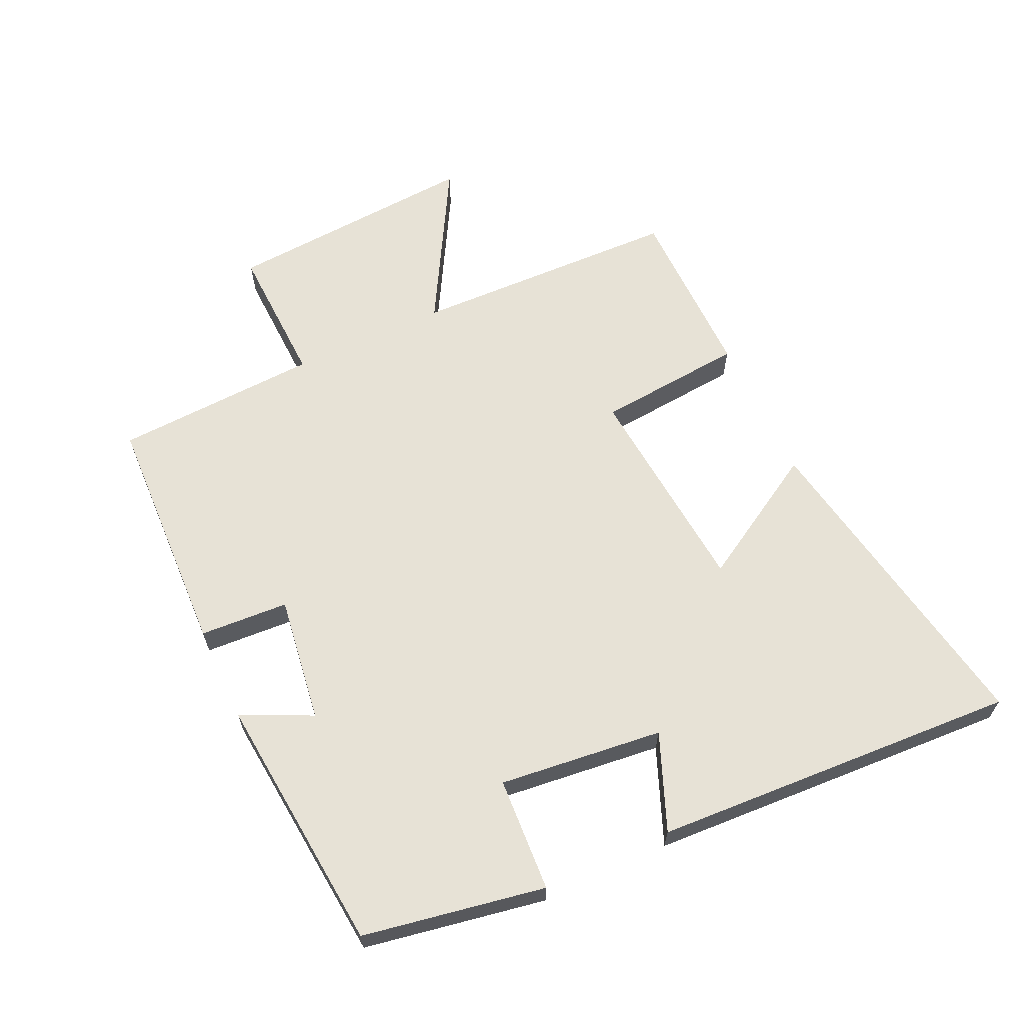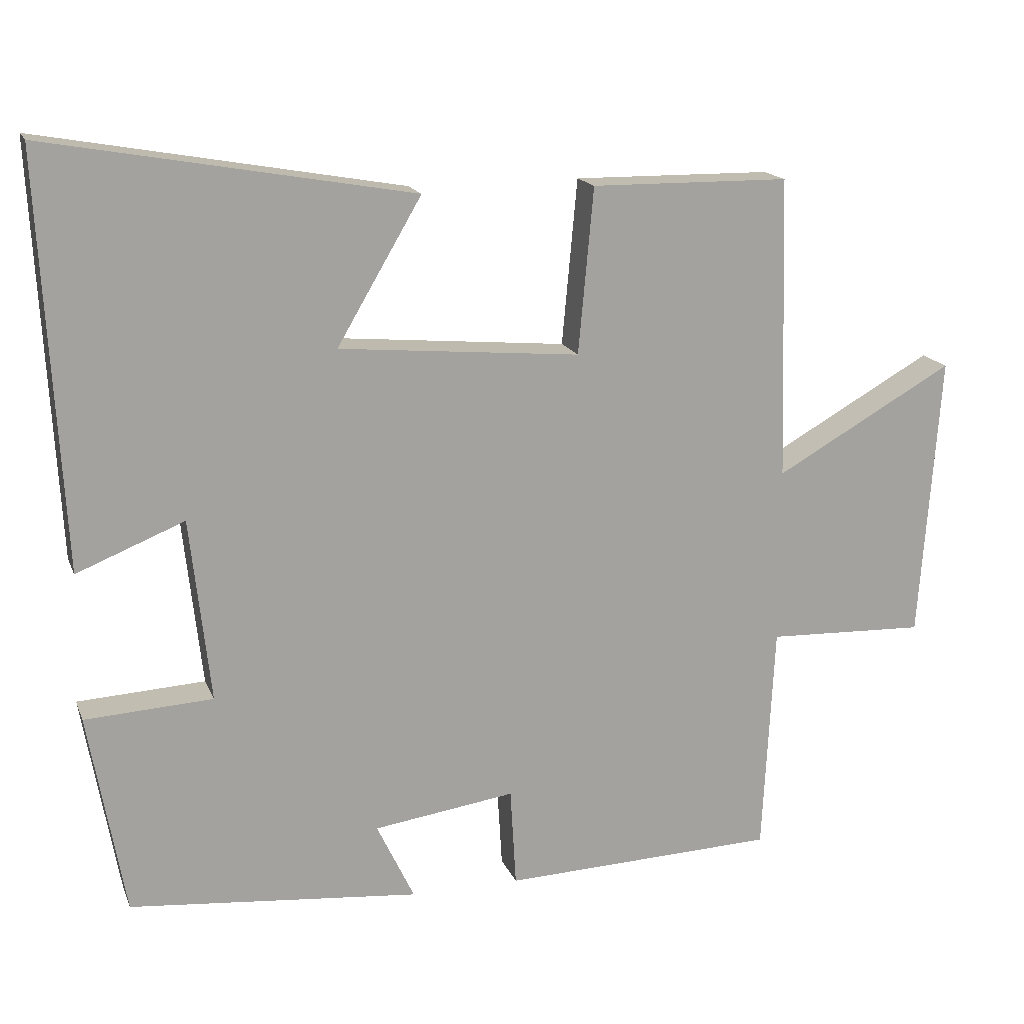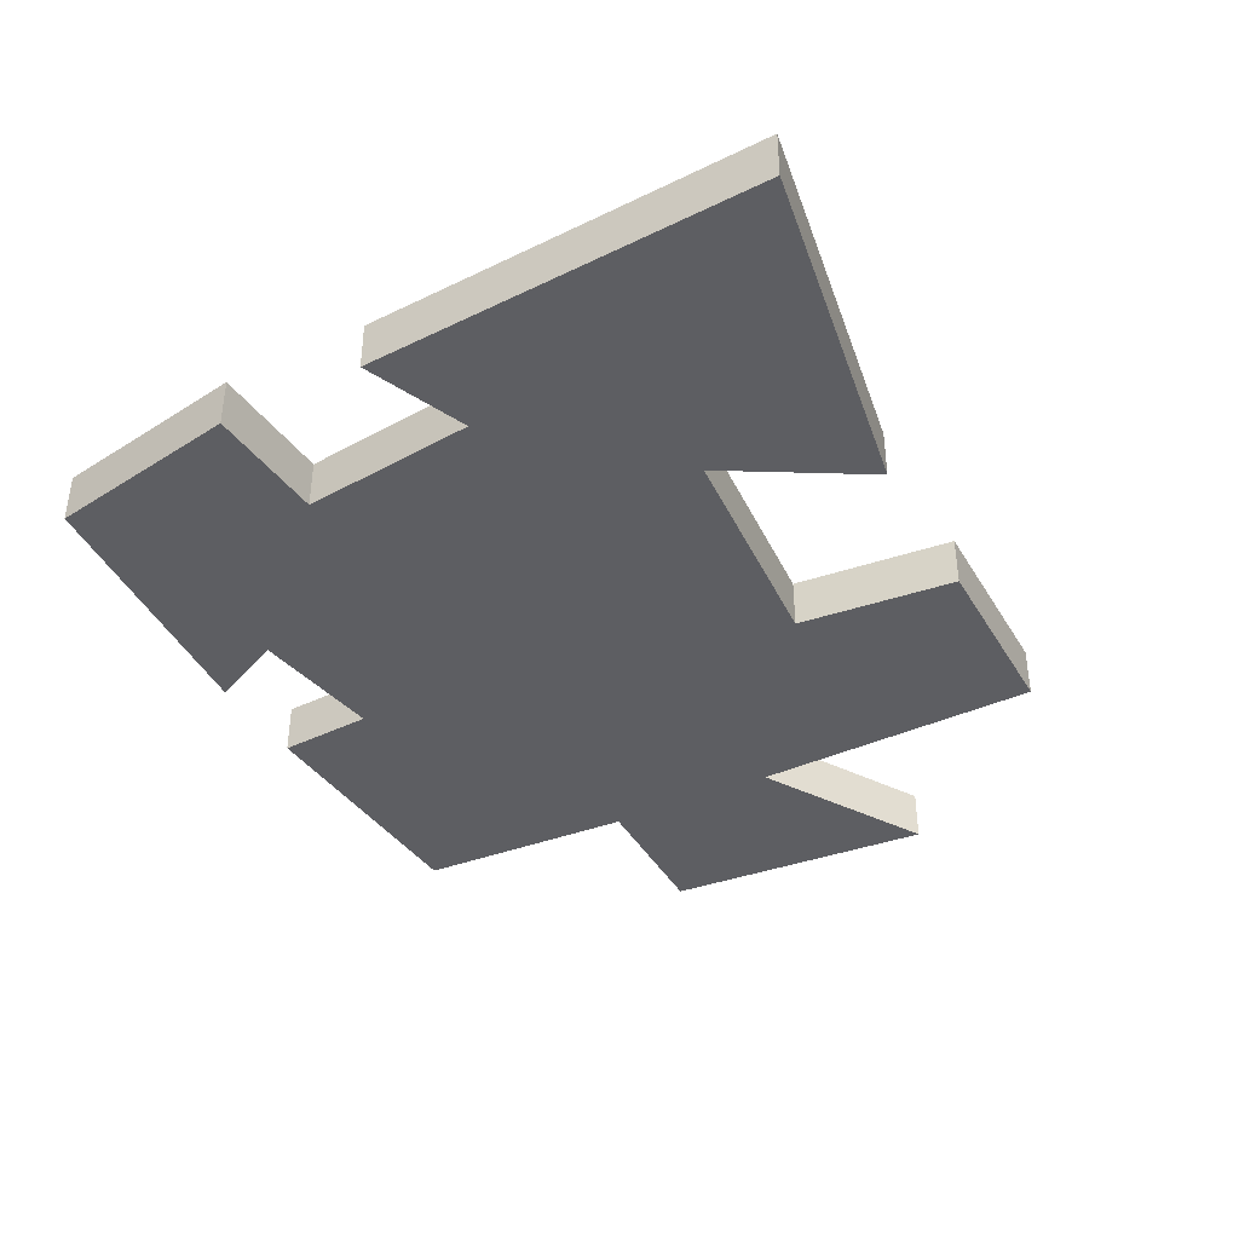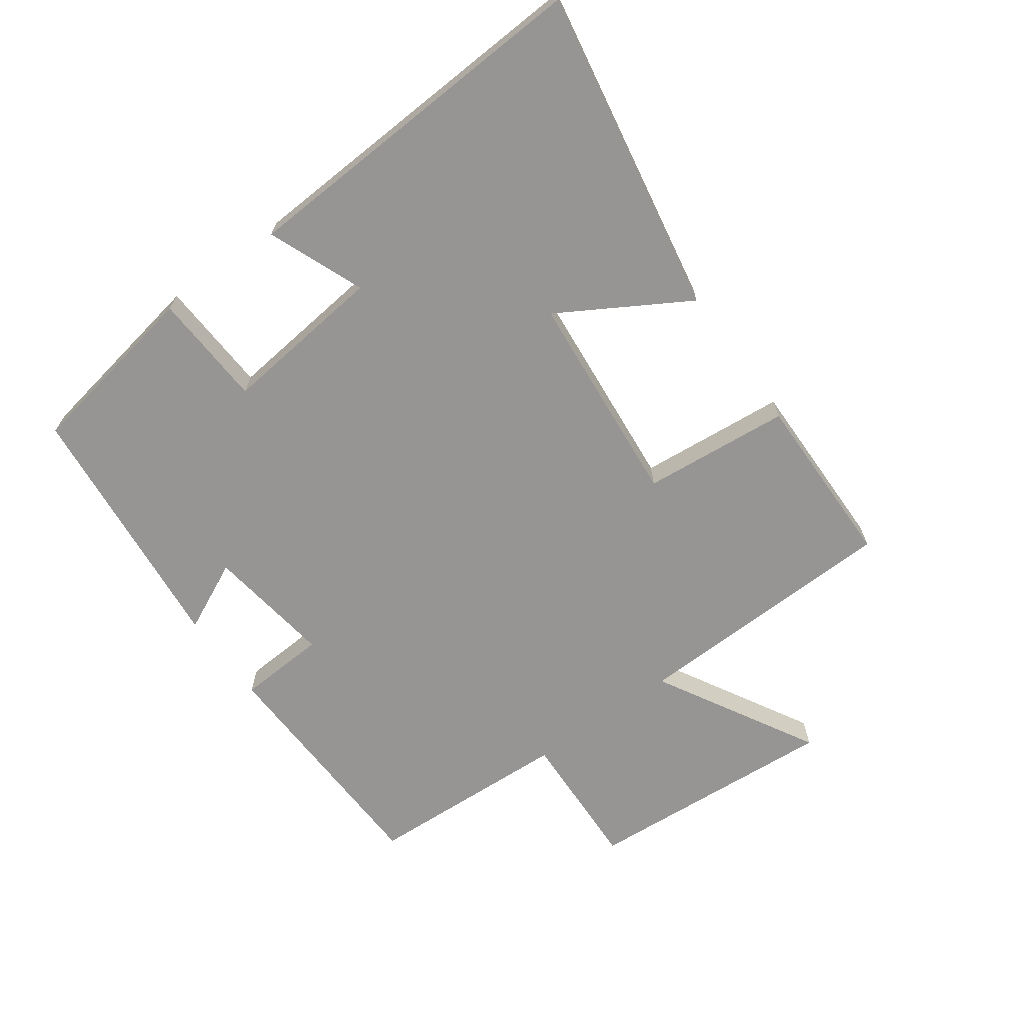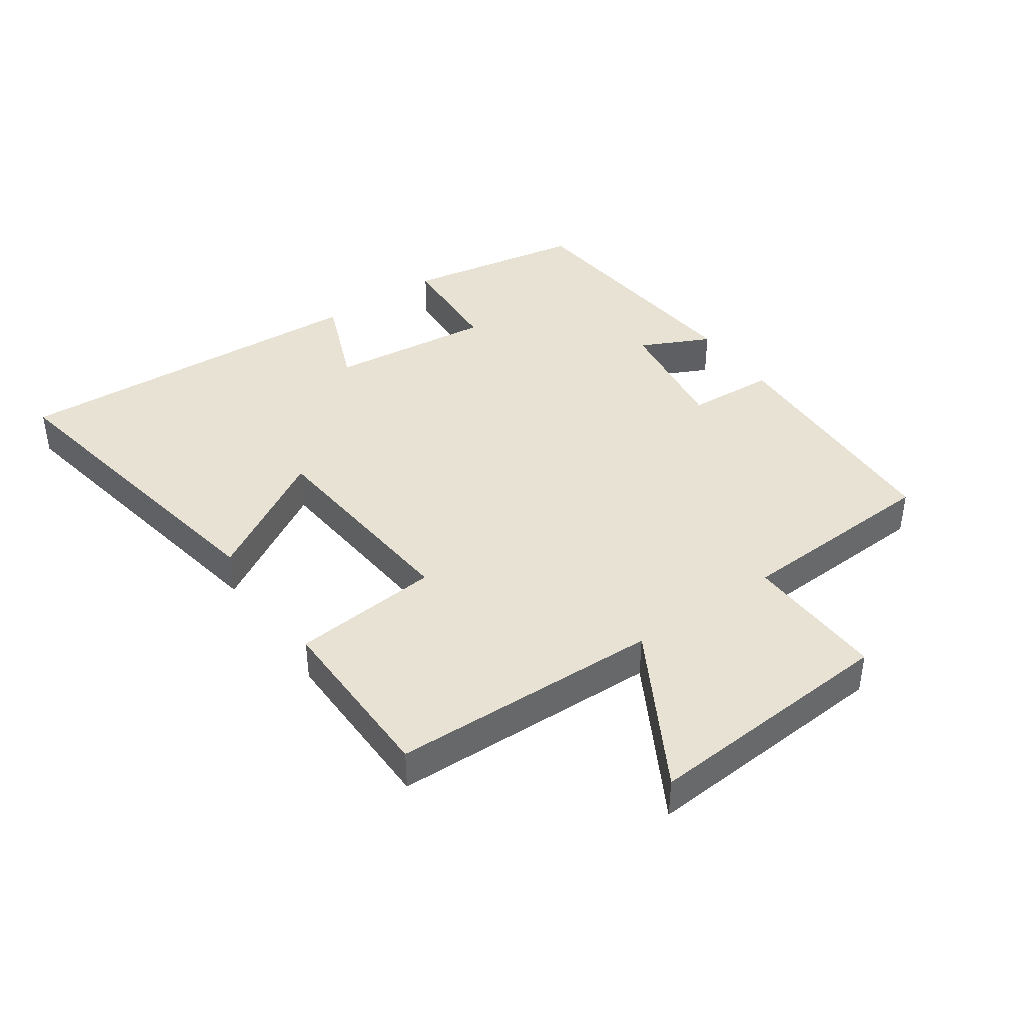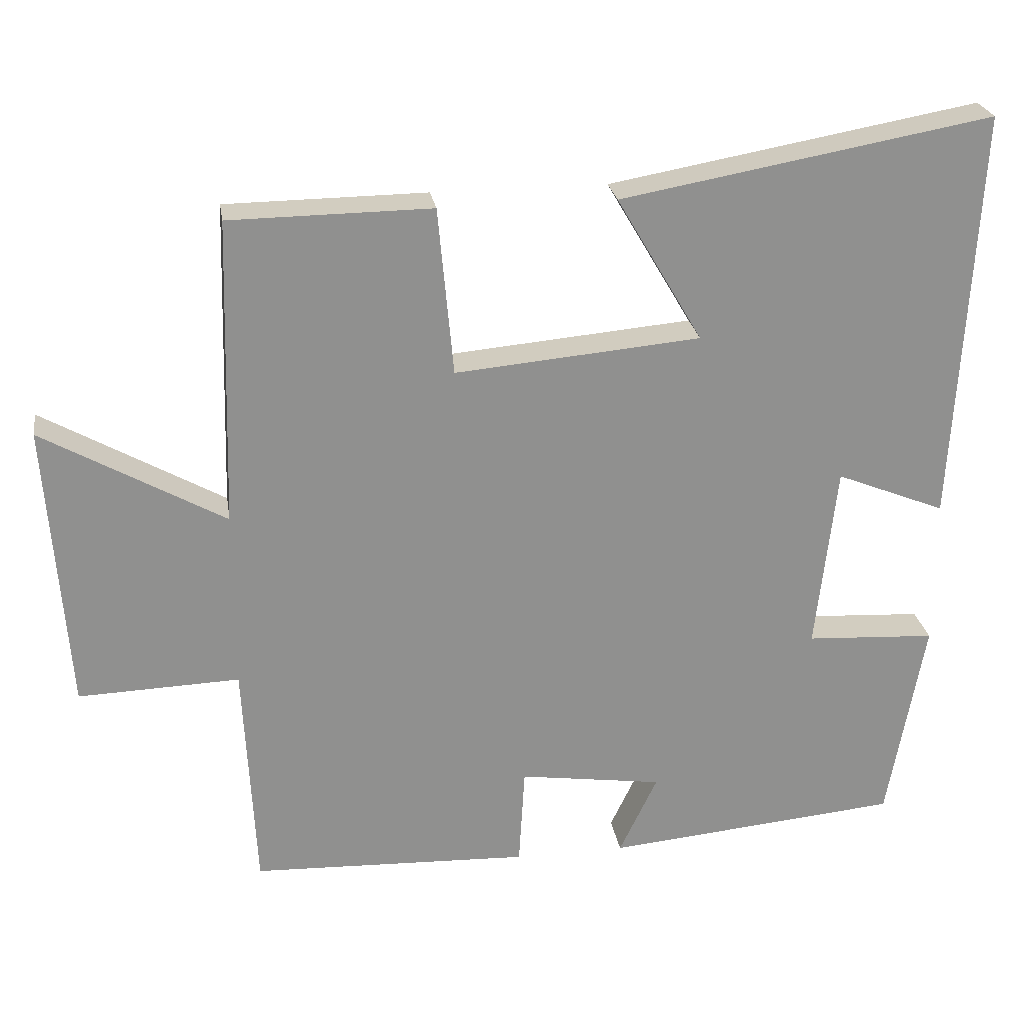
<metadata>
{"format":"obj","ext":"obj","renderer":"f3d","projection":"perspective","resolution":1024,"background":"white","views":[{"elev":63.4,"azim":-114.9,"up":"+Y"},{"elev":16.6,"azim":-17.0,"up":"+Z"},{"elev":-38.7,"azim":-61.6,"up":"+Y"},{"elev":-67.5,"azim":-54.2,"up":"+Y"},{"elev":40.9,"azim":55.0,"up":"+Y"},{"elev":24.8,"azim":171.1,"up":"+Z"}]}
</metadata>
<code>
v 0.488 0.07 0.497
v 0.5 0.07 0.078
v 0.748 0.07 0.218
v 0.72 0.07 -0.176
v 0.5 0.07 -0.168
v 0.484 0.07 -0.486
v 0.104 0.07 -0.5
v 0.096 0.07 -0.363
v -0.1 0.07 -0.391
v -0.048 0.07 -0.5
v -0.45 0.07 -0.462
v -0.5 0.07 -0.181
v -0.323 0.07 -0.171
v -0.351 0.07 0.083
v -0.5 0.07 0.023
v -0.53 0.07 0.59
v -0.025 0.07 0.5
v -0.142 0.07 0.301
v 0.192 0.07 0.271
v 0.213 0.07 0.5
v 0.488 0 0.497
v 0.5 0 0.078
v 0.748 0 0.218
v 0.72 0 -0.176
v 0.5 0 -0.168
v 0.484 0 -0.486
v 0.104 0 -0.5
v 0.096 0 -0.363
v -0.1 0 -0.391
v -0.048 0 -0.5
v -0.45 0 -0.462
v -0.5 0 -0.181
v -0.323 0 -0.171
v -0.351 0 0.083
v -0.5 0 0.023
v -0.53 0 0.59
v -0.025 0 0.5
v -0.142 0 0.301
v 0.192 0 0.271
v 0.213 0 0.5
f 19 20 1 2
f 18 19 2
f 15 16 17 18
f 14 15 18
f 13 14 18 2
f 10 11 12 13
f 9 10 13
f 8 9 13 2
f 5 6 7 8
f 5 8 2 3
f 3 4 5
f 22 21 40 39
f 22 39 38
f 38 37 36 35
f 38 35 34
f 22 38 34 33
f 33 32 31 30
f 33 30 29
f 22 33 29 28
f 28 27 26 25
f 23 22 28 25
f 25 24 23
f 1 21 22 2
f 2 22 23 3
f 3 23 24 4
f 4 24 25 5
f 5 25 26 6
f 6 26 27 7
f 7 27 28 8
f 8 28 29 9
f 9 29 30 10
f 10 30 31 11
f 11 31 32 12
f 12 32 33 13
f 13 33 34 14
f 14 34 35 15
f 15 35 36 16
f 16 36 37 17
f 17 37 38 18
f 18 38 39 19
f 19 39 40 20
f 20 40 21 1

</code>
